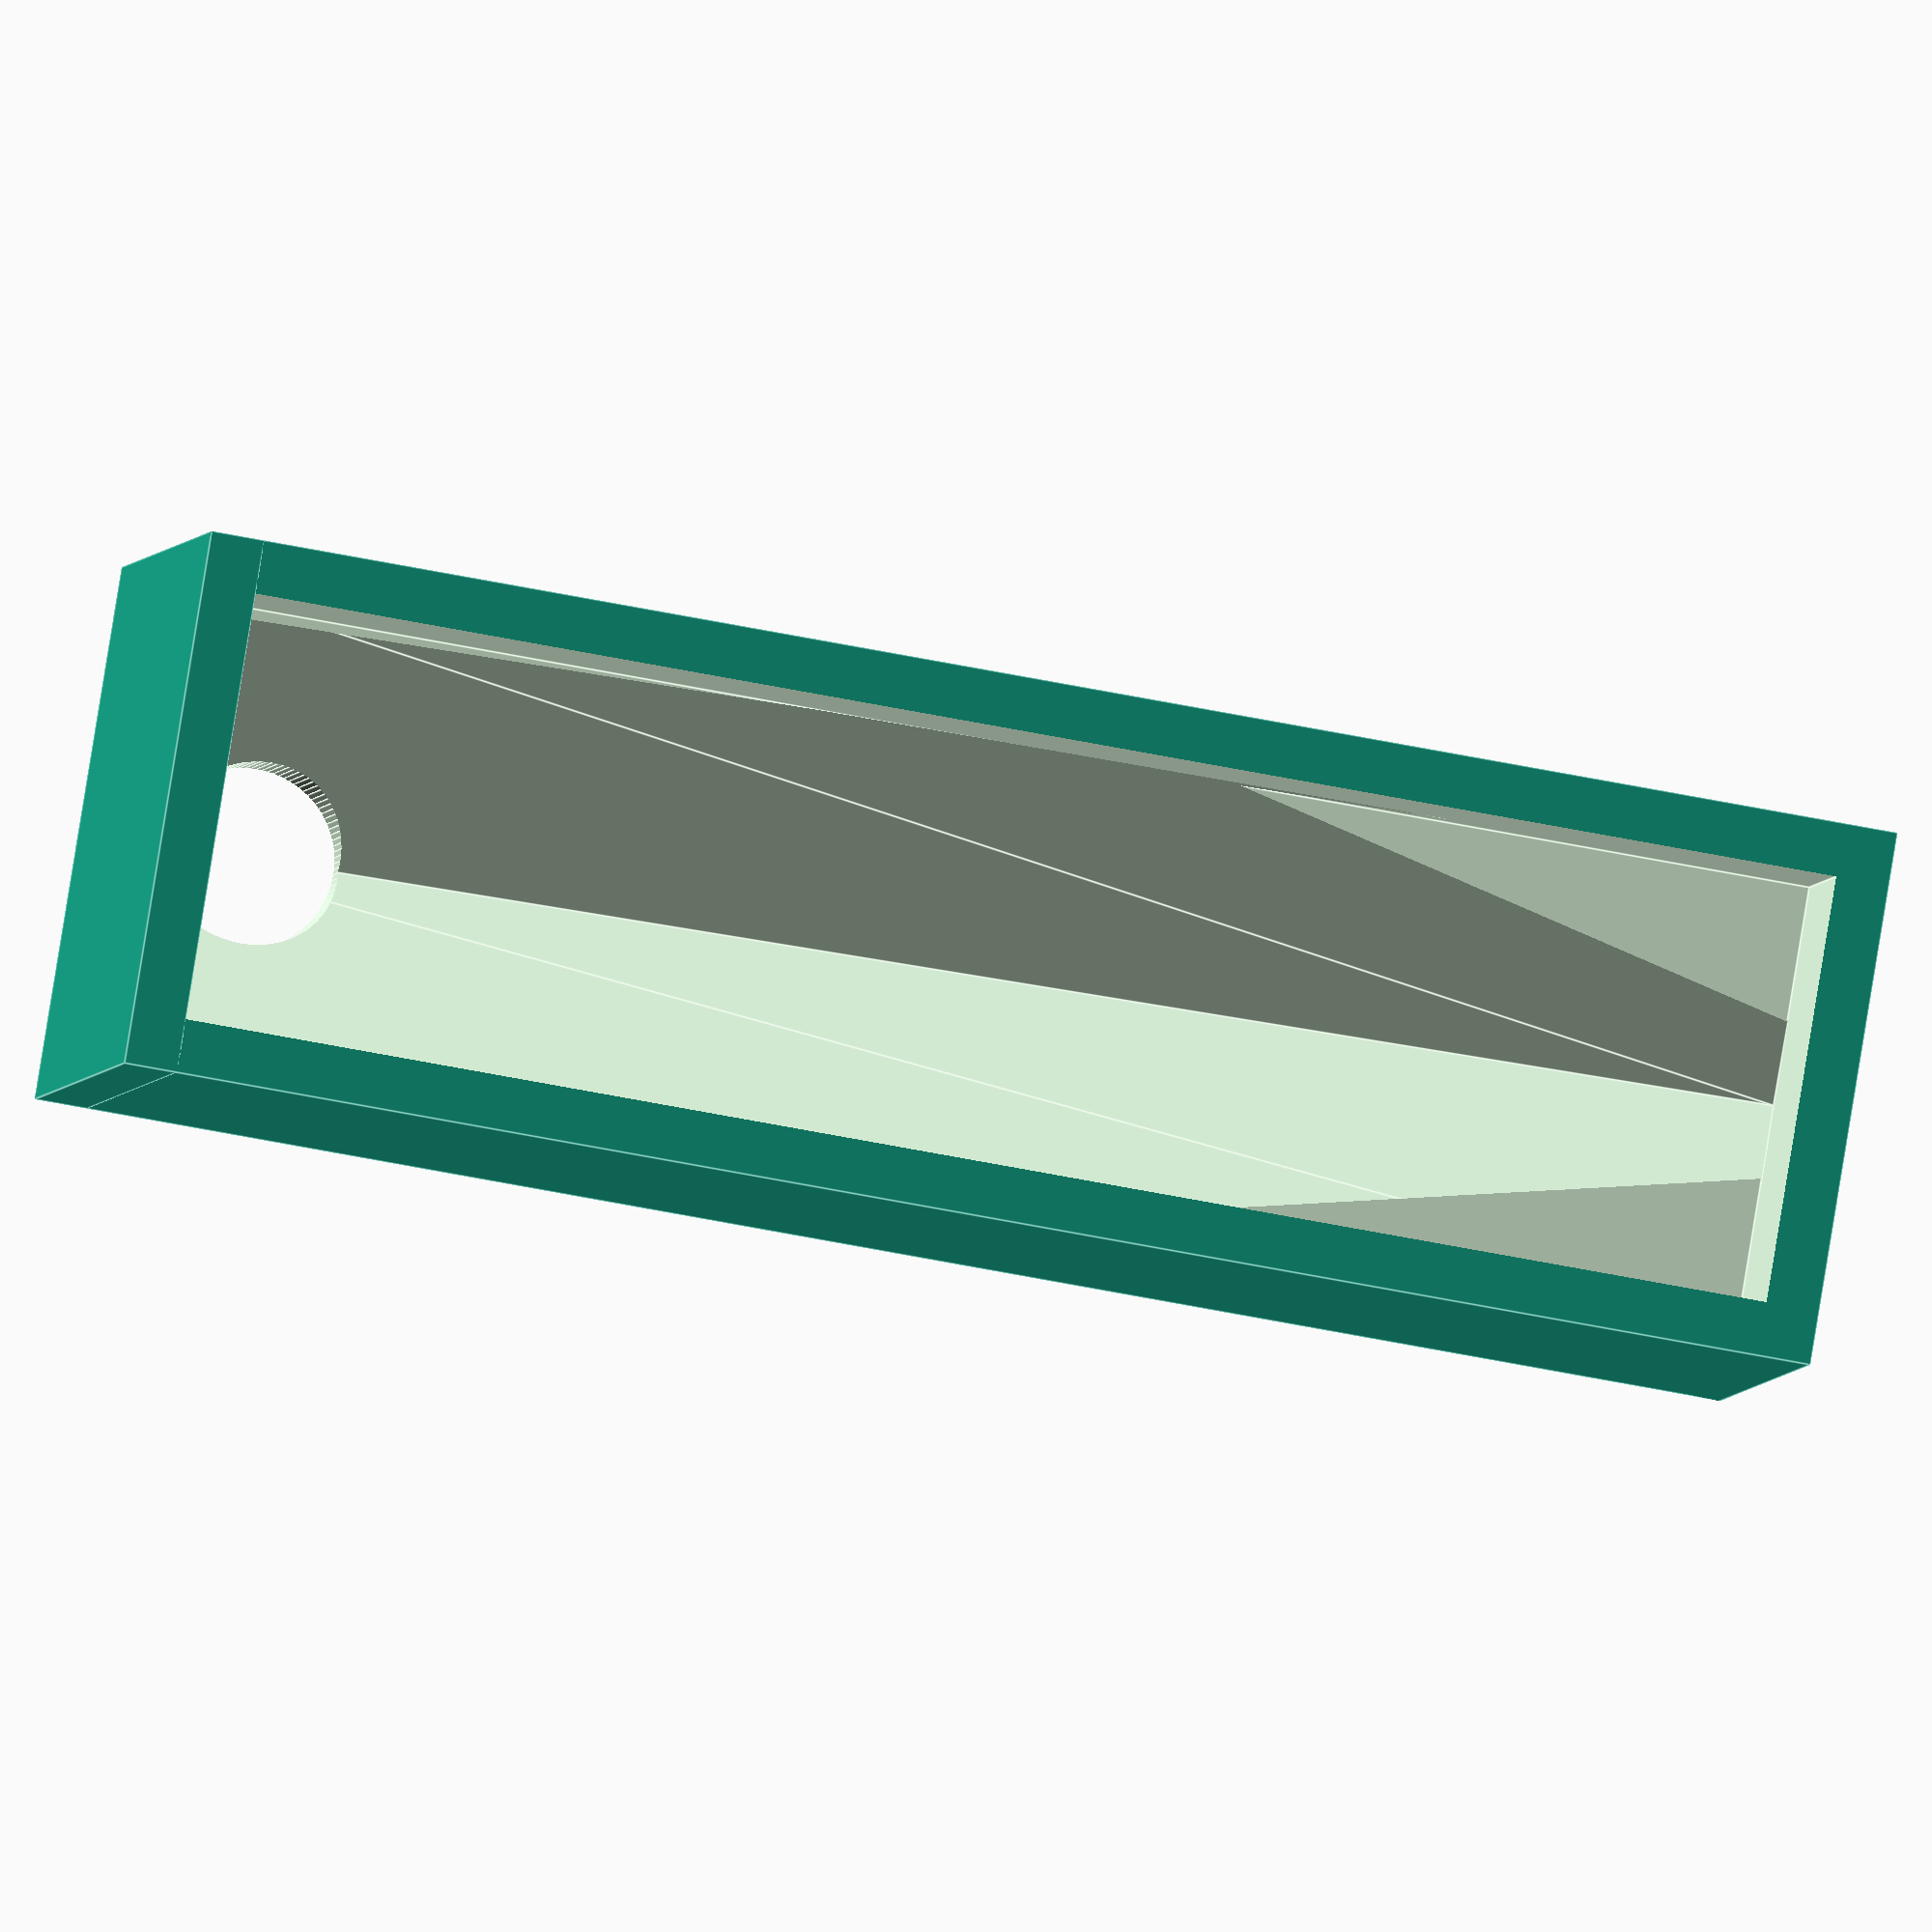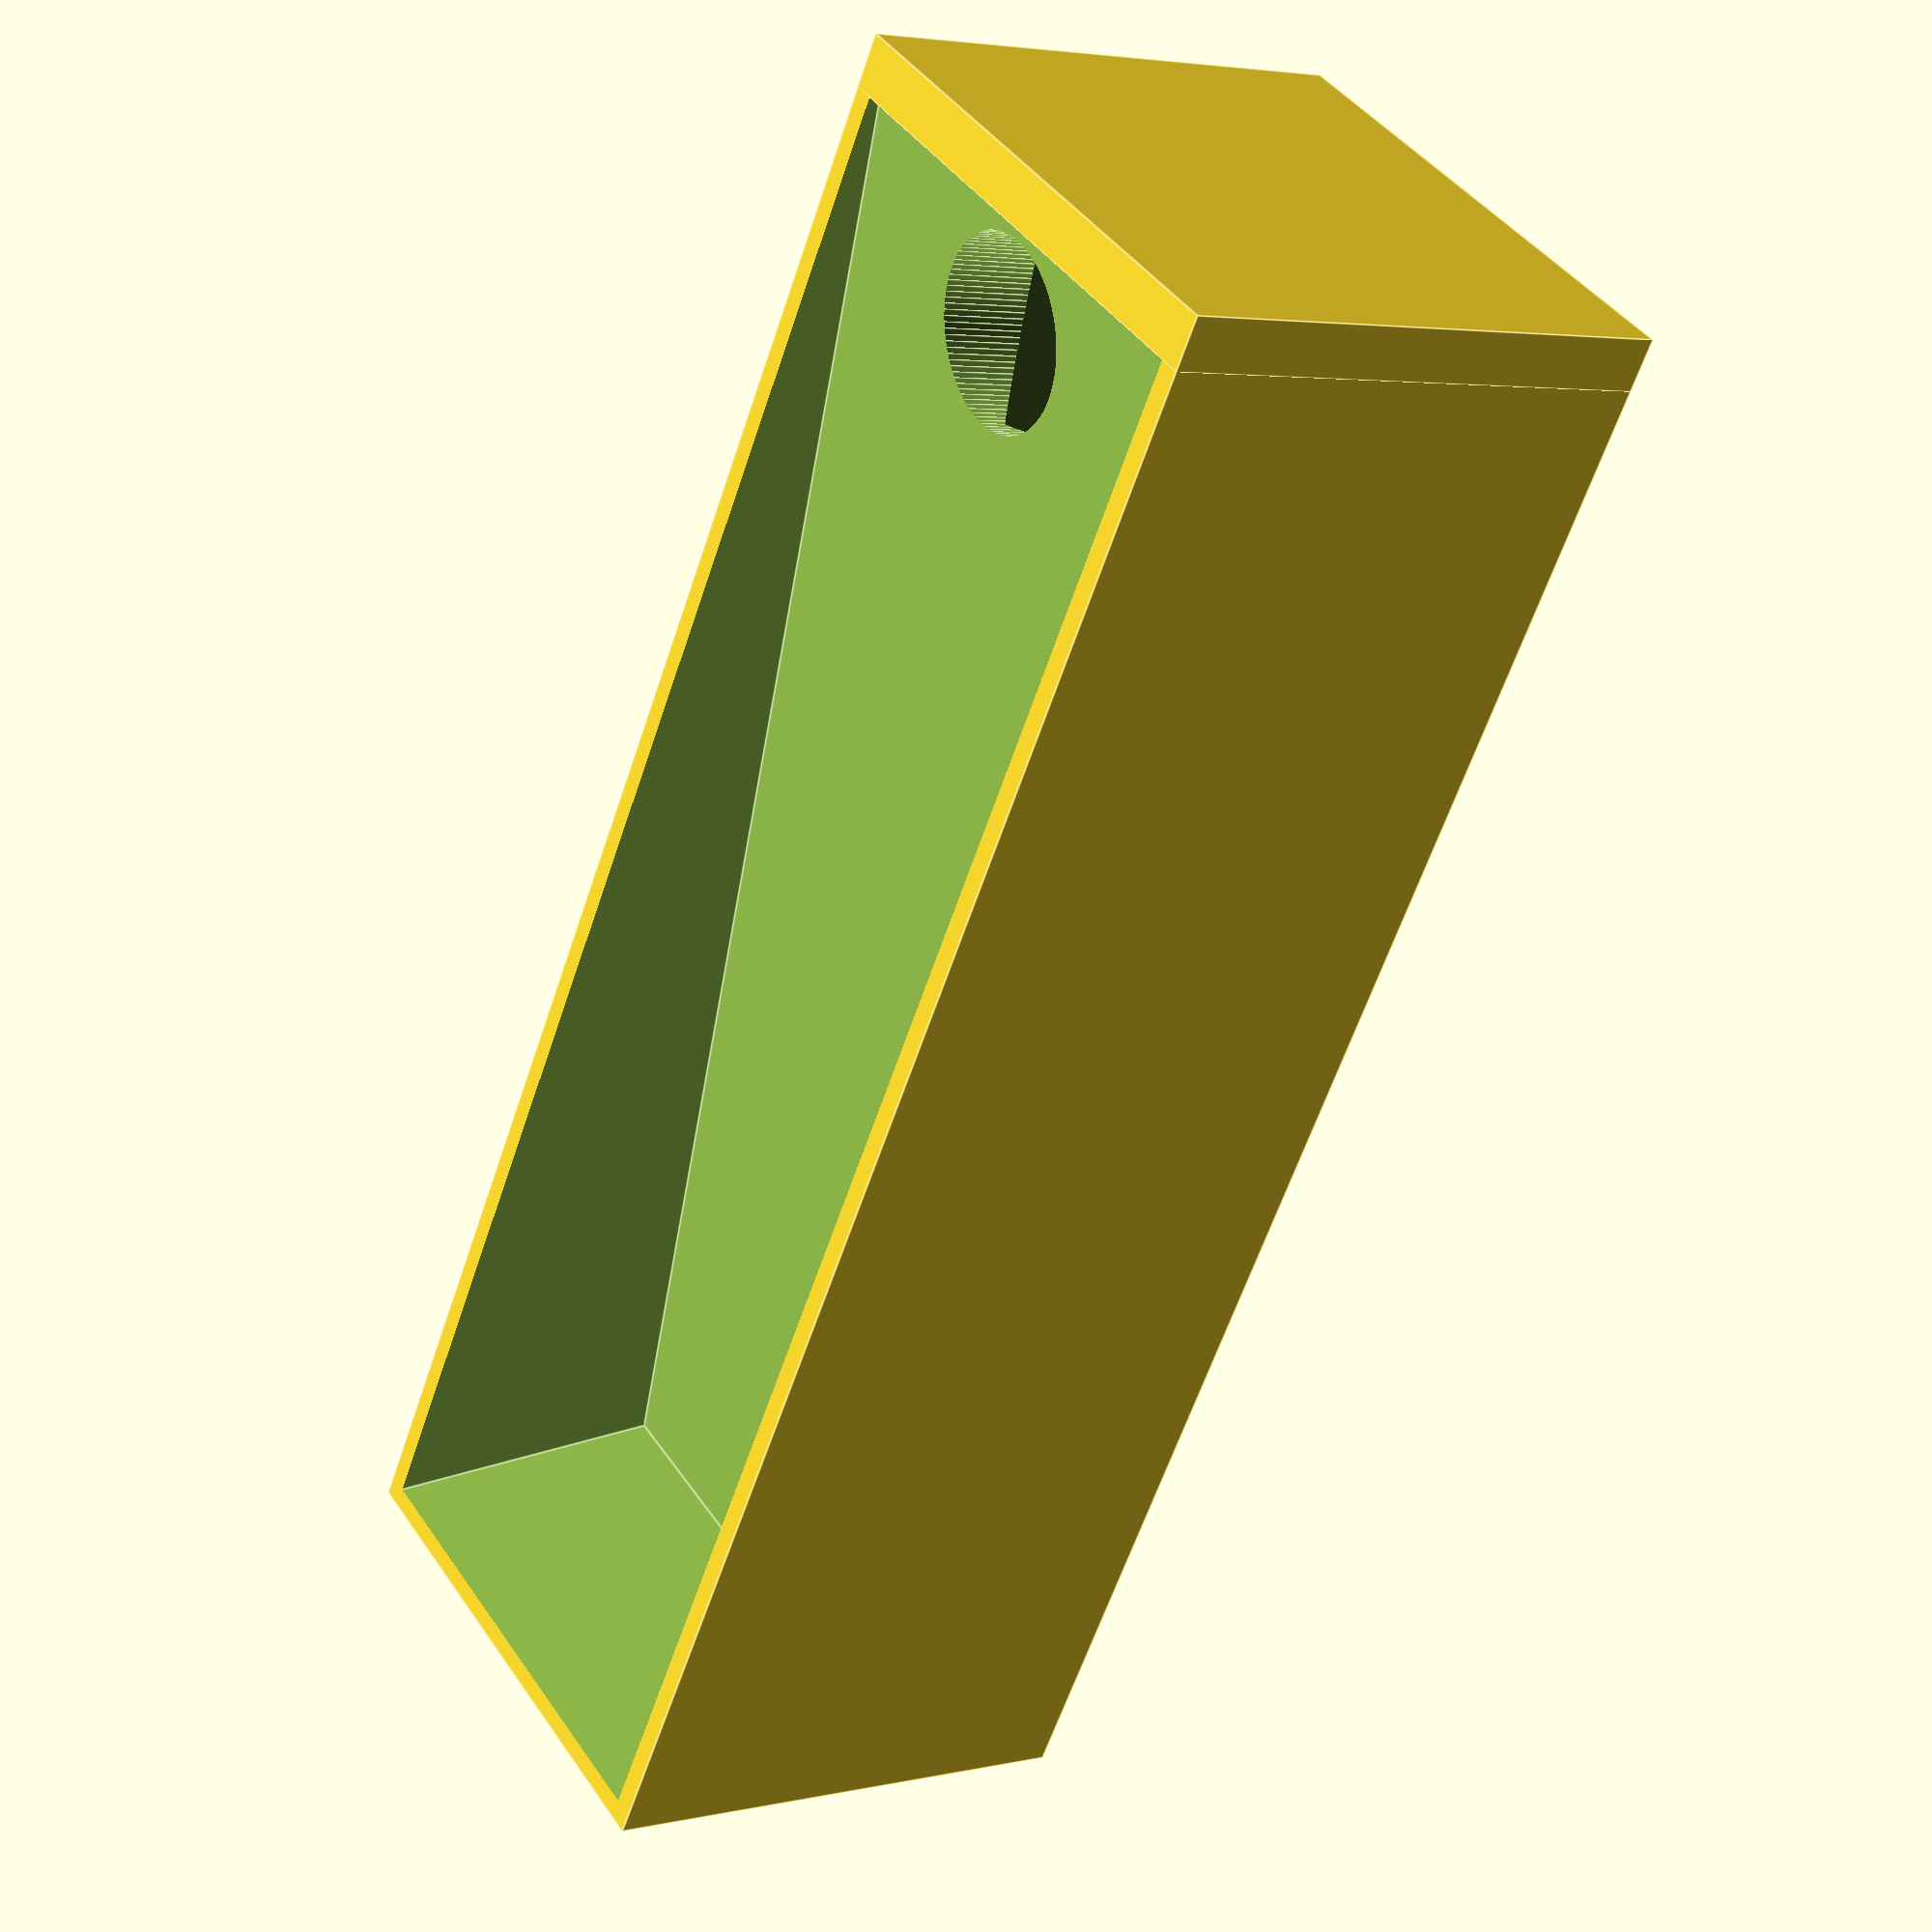
<openscad>
//Box Feeder

$fn = 5;
//Skittle dimensions
DiameterOfSkittle = 13;
ThicknessOfSkittle = 9;

//Feeder dimensions
wallThickness = 2;


feeder();

module feeder(){
    difference(){    
        box();
        cavity();
        rotate([0,10,0])translate([2,2,-18])cube([boxLength-4,boxWidth-4,boxHeight-4]);
    }
    cover();
}

//box dimension
boxLength = 160;
boxWidth = 50;
boxHeight = 50;
module box(){
    cube([boxLength,boxWidth,boxHeight]);
}

//cavity dimension
topDiameter = boxWidth;
botDiameter = boxWidth*4/5;
//hole dimension
holeDiameter = 17;

module cavity(){
    //cylinder
    rotate([0,8,0])translate([0,boxWidth/2,boxHeight])rotate([0,90,0])cylinder(d1=botDiameter,d2=topDiameter,h=boxLength);
    //hole
    translate([boxLength-holeDiameter+2,boxWidth/2,-1]) cylinder(d=holeDiameter, h= 100,$fn=100
    );
    translate([5,5,35]) cube([170,40,30]);
}

module cover(){
   translate([155,0,0])cube([5,boxWidth,boxHeight]);
}
</openscad>
<views>
elev=183.9 azim=9.4 roll=189.6 proj=o view=edges
elev=176.2 azim=58.6 roll=307.1 proj=p view=edges
</views>
